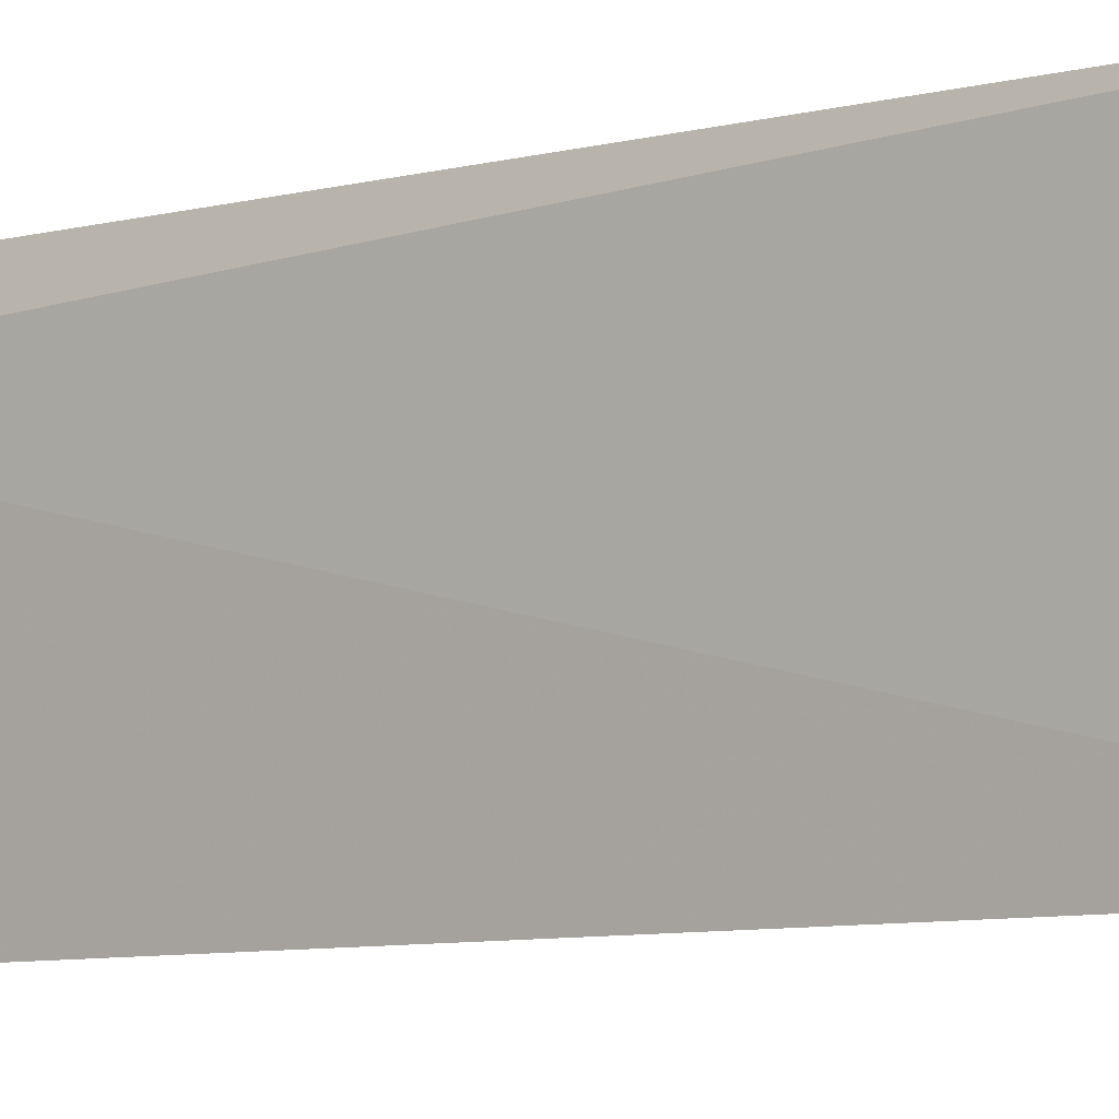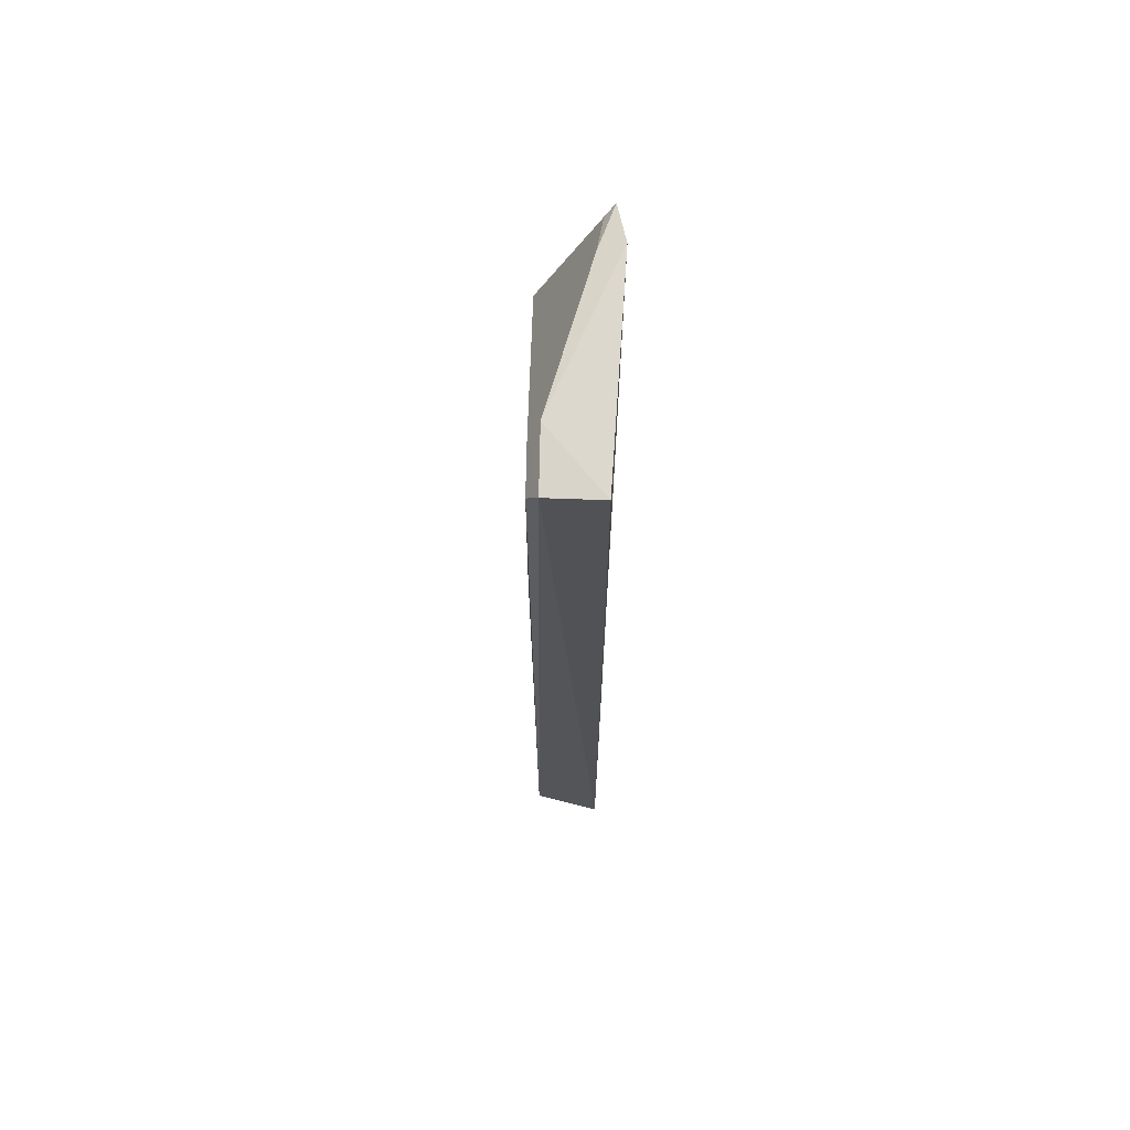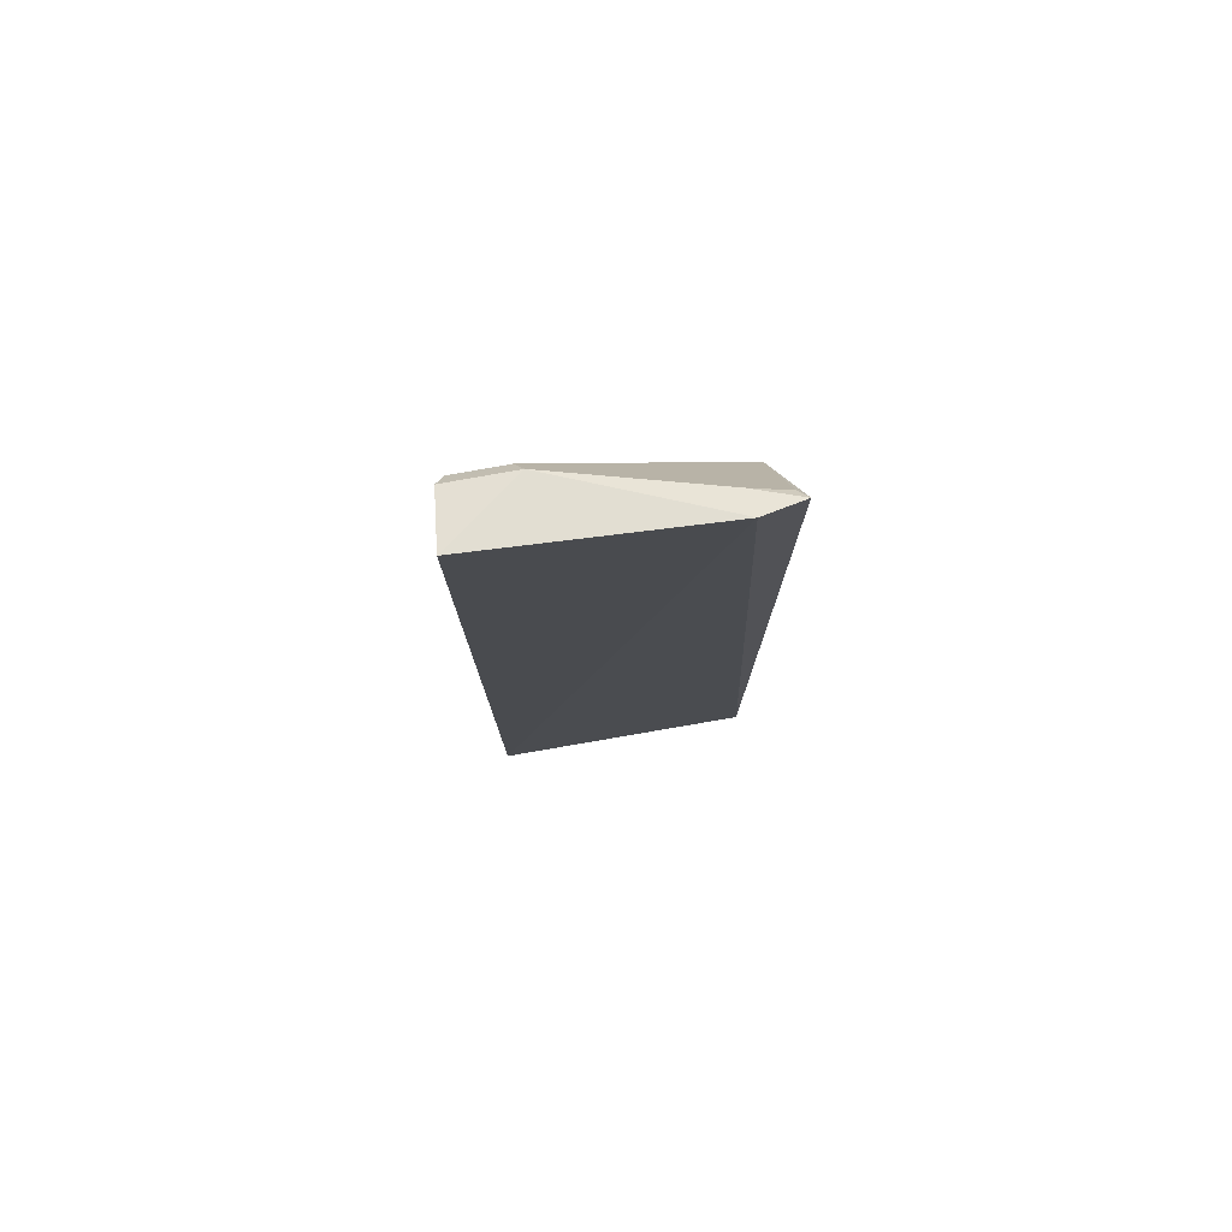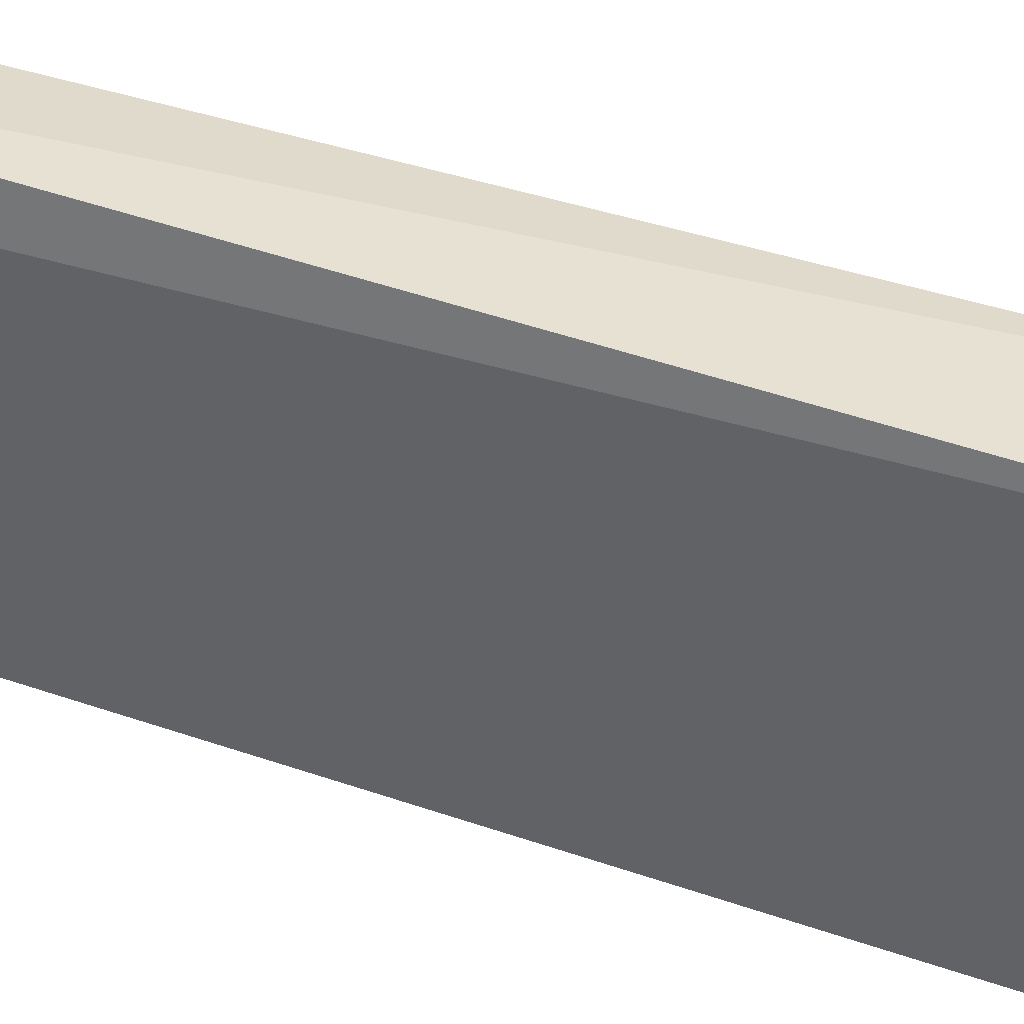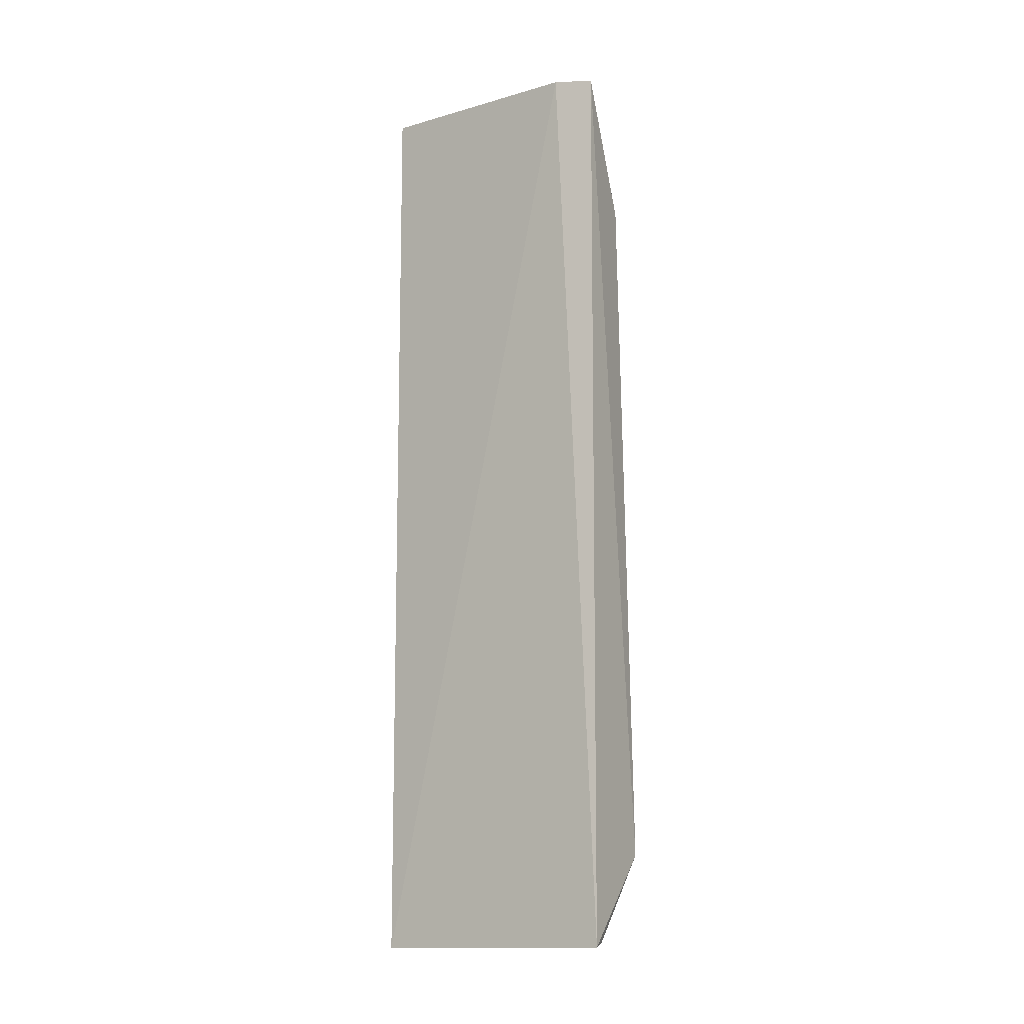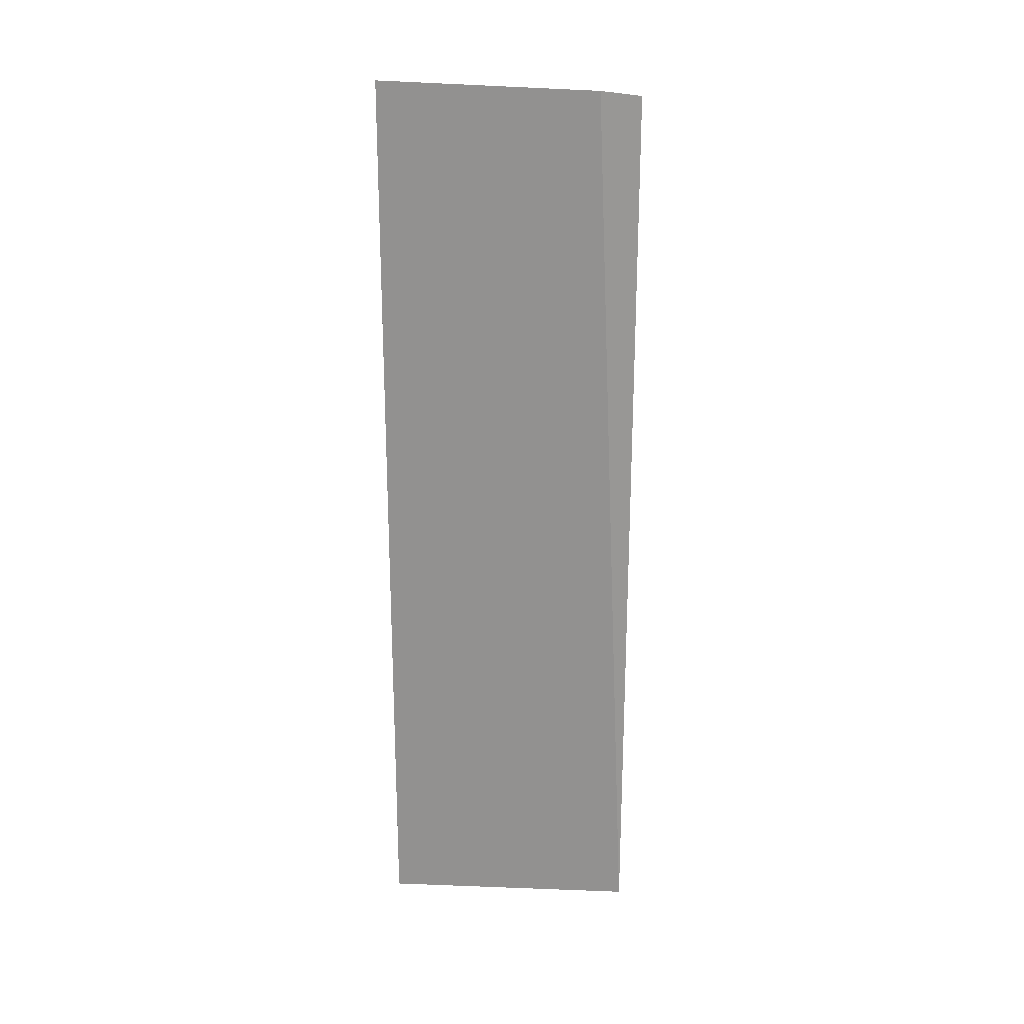
<metadata>
{"format":"obj","ext":"obj","renderer":"f3d","projection":"perspective","resolution":1024,"background":"white","views":[{"elev":-6.9,"azim":129.3,"up":"+Y"},{"elev":68.6,"azim":1.3,"up":"+Z"},{"elev":77.8,"azim":80.1,"up":"+Z"},{"elev":43.1,"azim":112.8,"up":"+Y"},{"elev":-10.9,"azim":124.9,"up":"+Z"},{"elev":22.4,"azim":96.3,"up":"+Z"}]}
</metadata>
<code>
v -0.2348 -0.01539 0.1426
v -0.2342 -0.01521 -0.2355
v -0.2308 0.07443 0.1406
v -0.2344 0.09056 0.1384
v -0.2687 0.08757 -0.1958
v -0.2334 0.09028 -0.2316
v -0.2567 0.01265 0.138
v -0.2612 0.009799 -0.2303
v -0.2618 0.08572 0.08571
v -0.2403 0.08806 -0.2303
v -0.2608 -0.01017 0.1307
v -0.2383 0.08755 0.1344
v -0.2611 -0.01025 -0.2303
v -0.2609 0.009718 0.1307
v -0.2566 -0.0131 0.138
v -0.2405 0.07298 0.138
f 1 2 3
f 6 3 2
f 6 4 3
f 6 5 4
f 7 1 3
f 7 3 4
f 8 6 2
f 9 4 5
f 10 8 5
f 10 5 6
f 10 6 8
f 12 4 9
f 13 11 5
f 13 5 8
f 13 8 2
f 14 9 5
f 14 5 11
f 14 7 9
f 15 1 7
f 15 14 11
f 15 7 14
f 15 11 13
f 15 13 2
f 15 2 1
f 16 7 4
f 16 4 12
f 16 12 9
f 16 9 7

</code>
